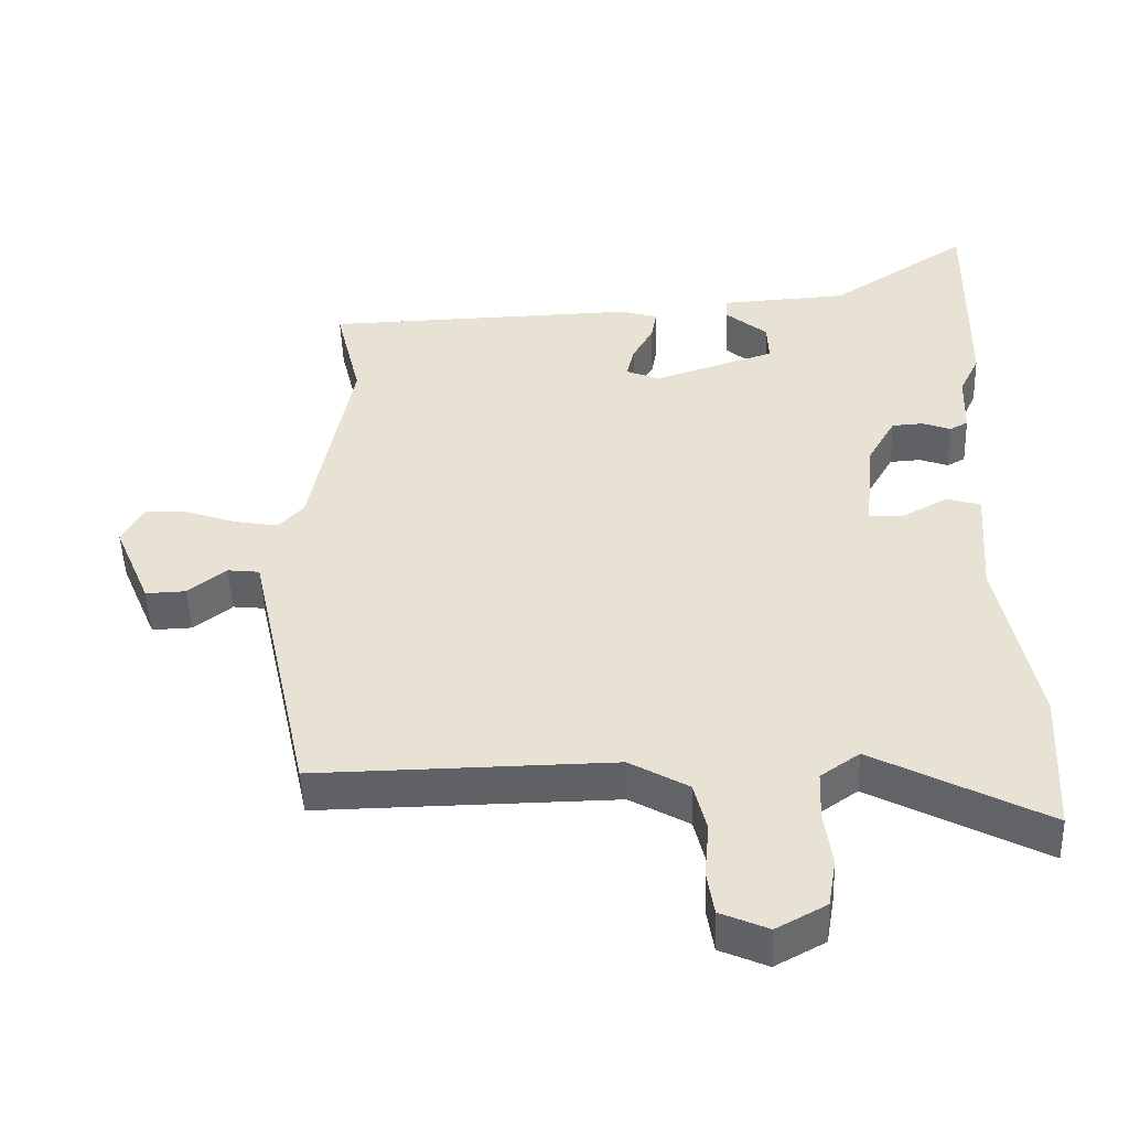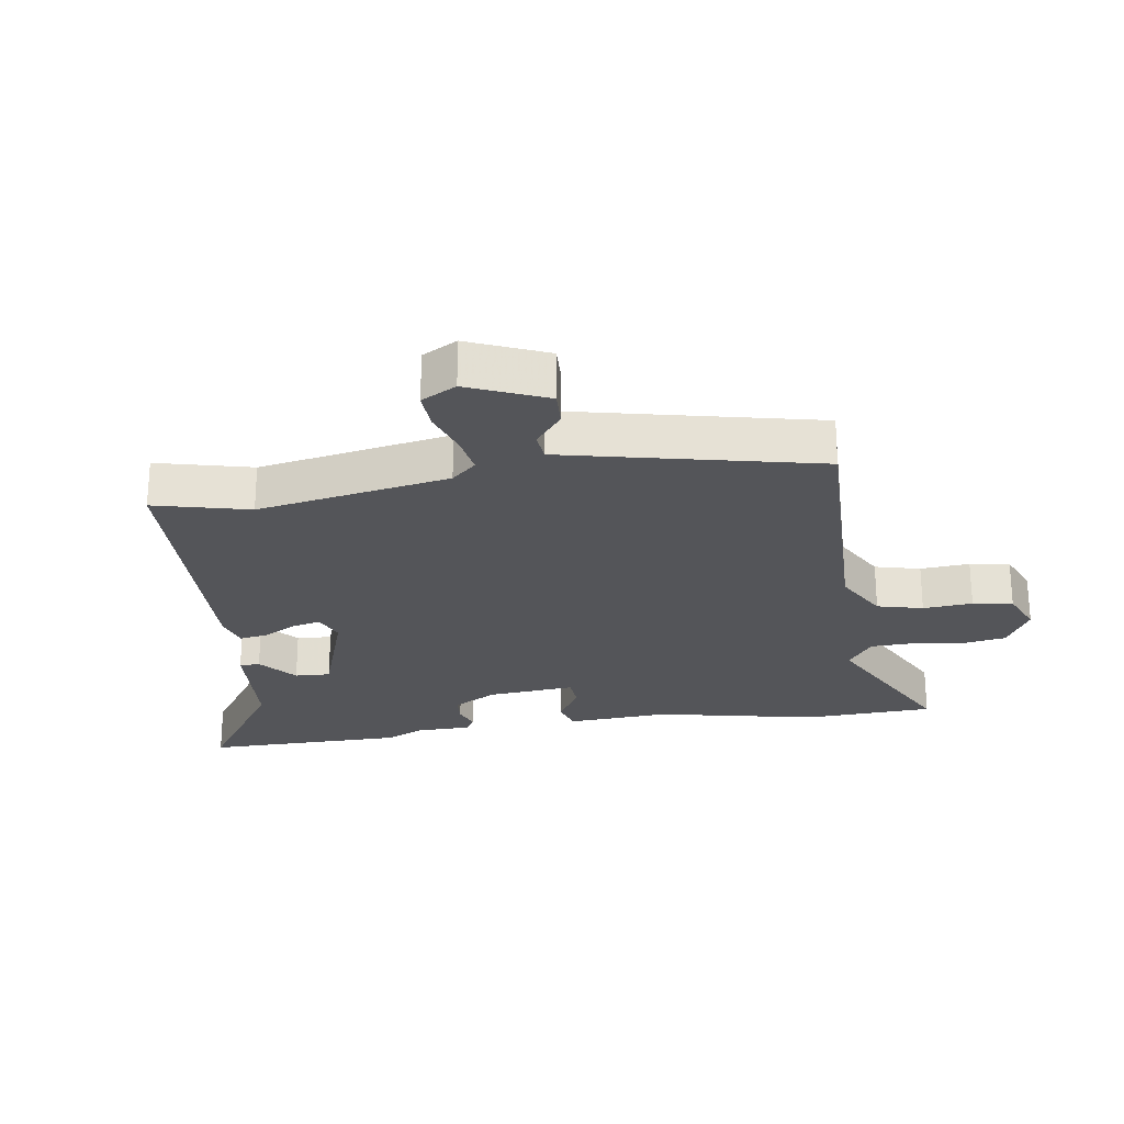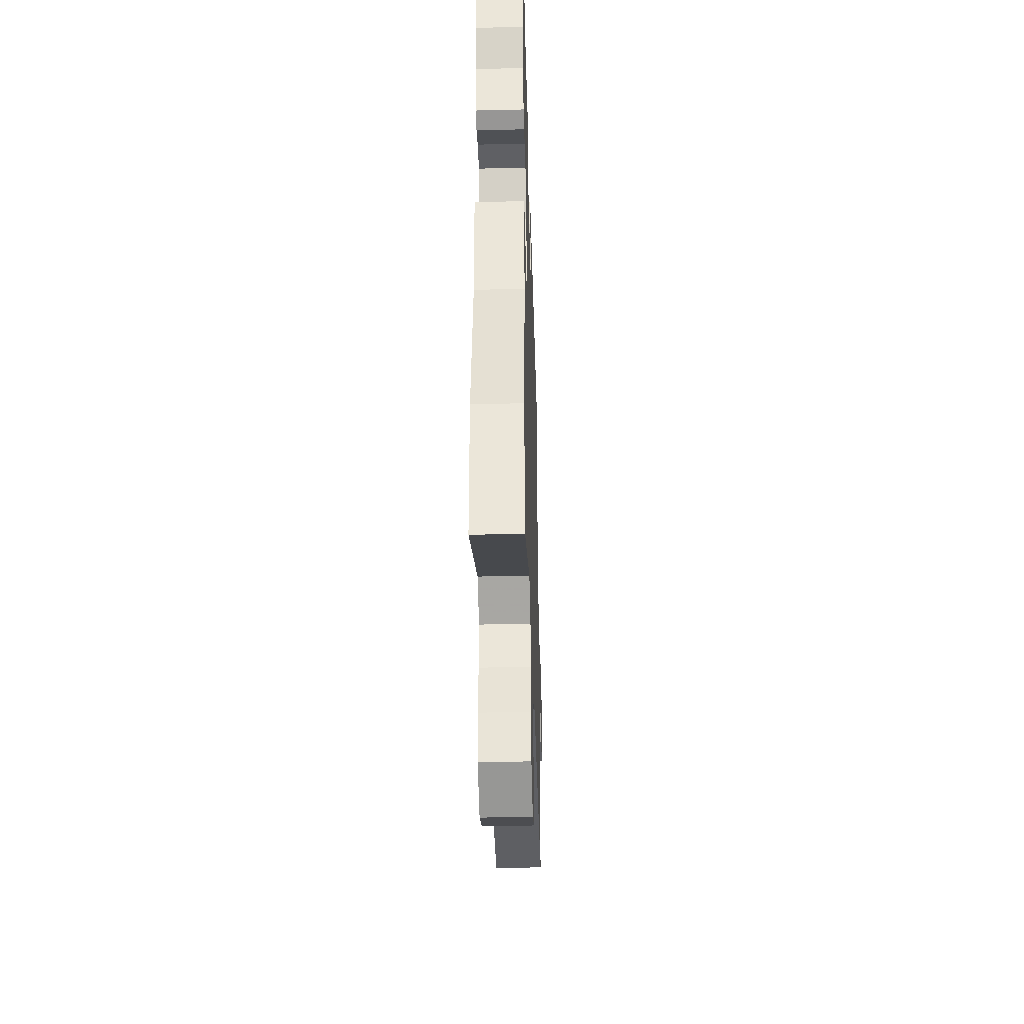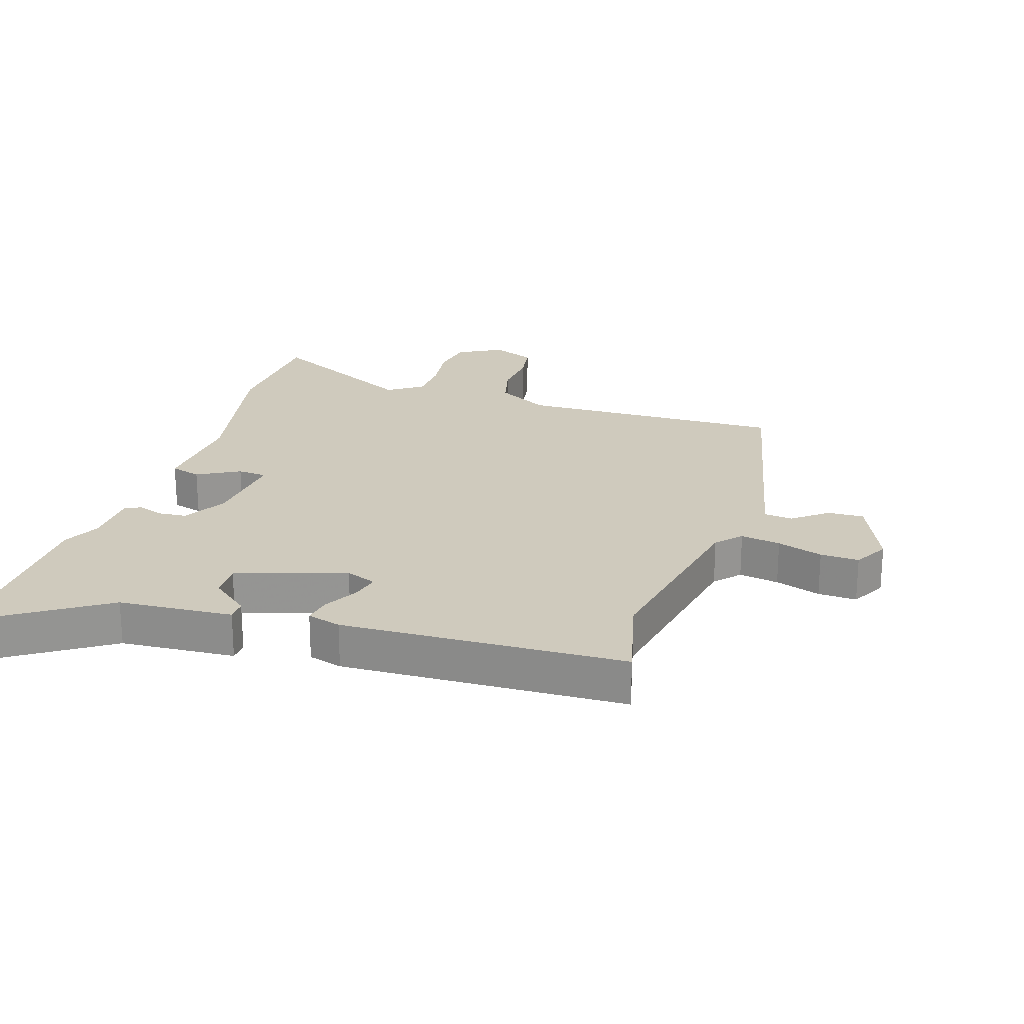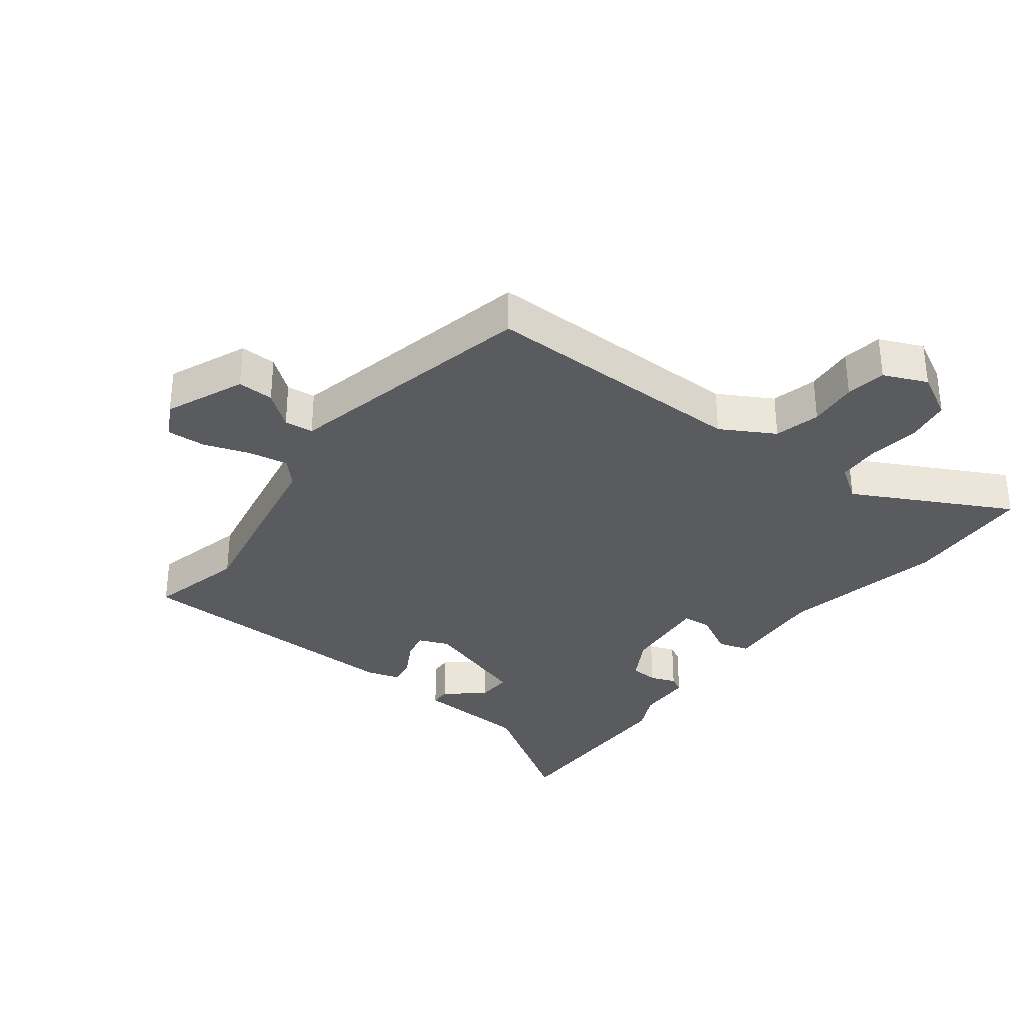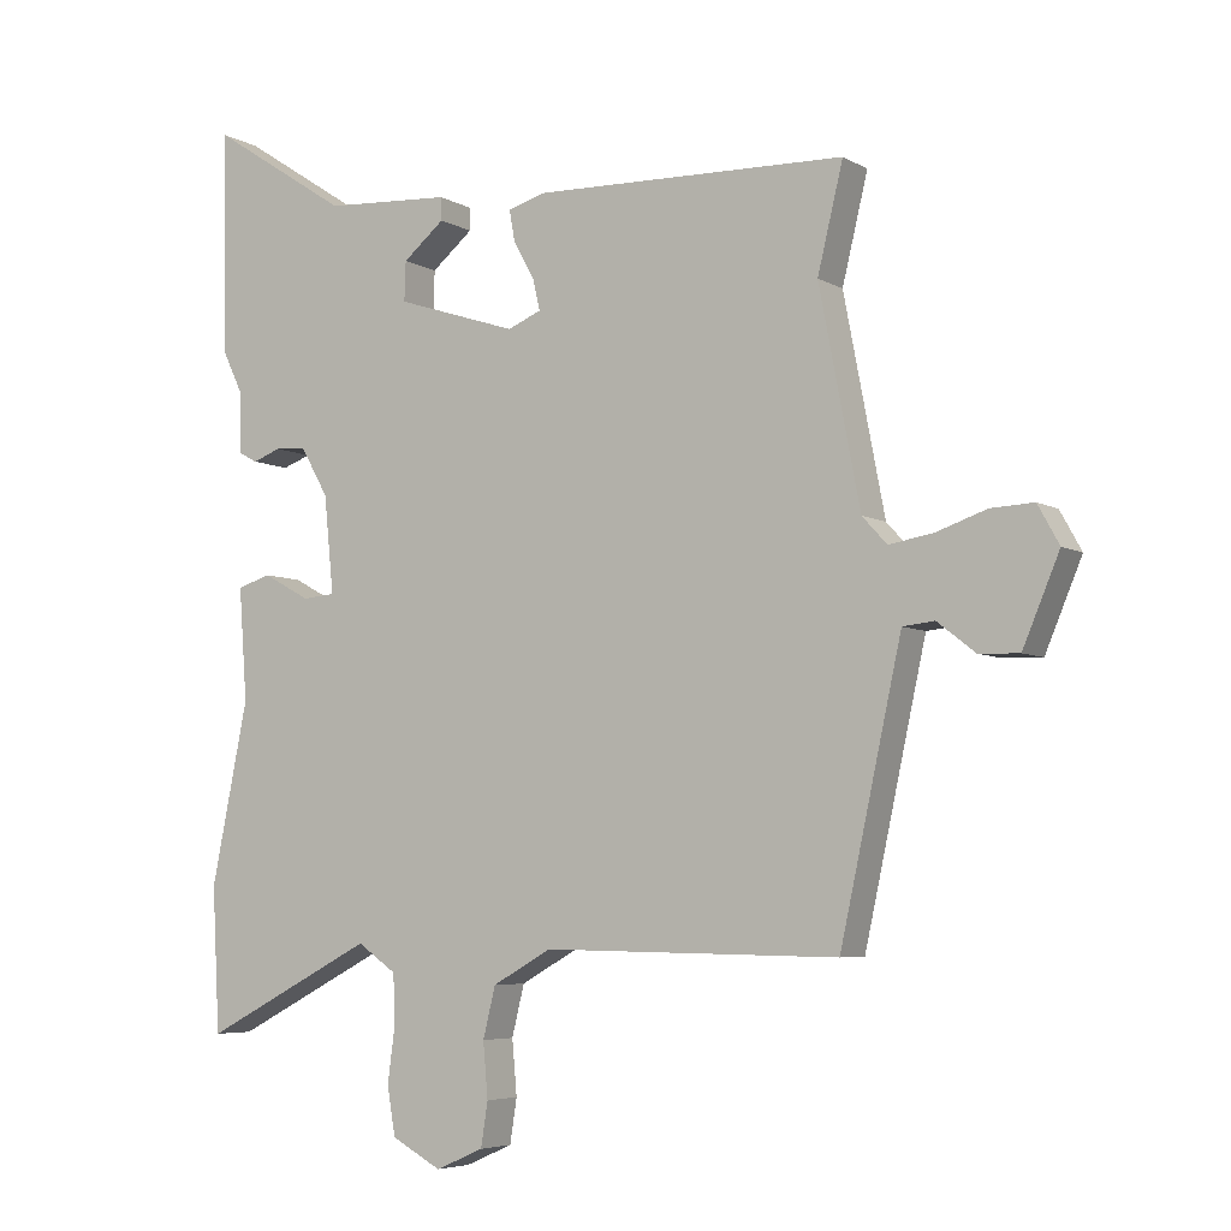
<metadata>
{"format":"obj","ext":"obj","renderer":"f3d","projection":"perspective","resolution":1024,"background":"white","views":[{"elev":-49.2,"azim":-178.0,"up":"+Z"},{"elev":-24.8,"azim":98.3,"up":"+Y"},{"elev":-39.7,"azim":-88.3,"up":"+Z"},{"elev":22.8,"azim":17.4,"up":"+Y"},{"elev":-32.8,"azim":142.7,"up":"+Y"},{"elev":-5.6,"azim":31.4,"up":"+Z"}]}
</metadata>
<code>
v -0.494 0.07 -0.618
v -0.505 0.07 -0.41
v -0.452 0.07 -0.149
v -0.464 0.07 0.014
v -0.415 0.07 0.029
v -0.347 0.07 -0.008
v -0.3 0.07 -0.004
v -0.314 0.07 0.136
v -0.354 0.07 0.206
v -0.399 0.07 0.209
v -0.44 0.07 0.194
v -0.466 0.07 0.208
v -0.469 0.07 0.298
v -0.498 0.07 0.358
v -0.503 0.07 0.68
v -0.302 0.07 0.549
v -0.119 0.07 0.538
v -0.118 0.07 0.505
v -0.178 0.07 0.455
v -0.18 0.07 0.398
v -0.005 0.07 0.341
v 0.044 0.07 0.361
v 0.033 0.07 0.407
v 0.003 0.07 0.461
v -0.005 0.07 0.506
v 0.049 0.07 0.522
v 0.502 0.07 0.51
v 0.465 0.07 0.357
v 0.524 0.07 0.049
v 0.56 0.07 0.01
v 0.624 0.07 0.021
v 0.697 0.07 0.046
v 0.759 0.07 0.049
v 0.79 0.07 -0.007
v 0.737 0.07 -0.133
v 0.679 0.07 -0.131
v 0.624 0.07 -0.088
v 0.578 0.07 -0.093
v 0.547 0.07 -0.234
v 0.489 0.07 -0.5
v 0.061 0.07 -0.494
v -0.024 0.07 -0.542
v -0.042 0.07 -0.615
v -0.035 0.07 -0.694
v -0.045 0.07 -0.758
v -0.114 0.07 -0.788
v -0.186 0.07 -0.749
v -0.198 0.07 -0.679
v -0.187 0.07 -0.598
v -0.19 0.07 -0.528
v -0.246 0.07 -0.489
v -0.494 0 -0.618
v -0.505 0 -0.41
v -0.452 0 -0.149
v -0.464 0 0.014
v -0.415 0 0.029
v -0.347 0 -0.008
v -0.3 0 -0.004
v -0.314 0 0.136
v -0.354 0 0.206
v -0.399 0 0.209
v -0.44 0 0.194
v -0.466 0 0.208
v -0.469 0 0.298
v -0.498 0 0.358
v -0.503 0 0.68
v -0.302 0 0.549
v -0.119 0 0.538
v -0.118 0 0.505
v -0.178 0 0.455
v -0.18 0 0.398
v -0.005 0 0.341
v 0.044 0 0.361
v 0.033 0 0.407
v 0.003 0 0.461
v -0.005 0 0.506
v 0.049 0 0.522
v 0.502 0 0.51
v 0.465 0 0.357
v 0.524 0 0.049
v 0.56 0 0.01
v 0.624 0 0.021
v 0.697 0 0.046
v 0.759 0 0.049
v 0.79 0 -0.007
v 0.737 0 -0.133
v 0.679 0 -0.131
v 0.624 0 -0.088
v 0.578 0 -0.093
v 0.547 0 -0.234
v 0.489 0 -0.5
v 0.061 0 -0.494
v -0.024 0 -0.542
v -0.042 0 -0.615
v -0.035 0 -0.694
v -0.045 0 -0.758
v -0.114 0 -0.788
v -0.186 0 -0.749
v -0.198 0 -0.679
v -0.187 0 -0.598
v -0.19 0 -0.528
v -0.246 0 -0.489
f 47 48 49
f 46 47 49
f 45 46 49
f 44 45 49
f 43 44 49
f 42 43 49 50
f 41 42 50 51
f 39 40 41 51
f 35 36 37
f 34 35 37
f 33 34 37
f 32 33 37
f 31 32 37
f 30 31 37 38
f 38 39 51
f 30 38 51
f 29 30 51
f 26 27 28
f 25 26 28
f 24 25 28
f 23 24 28
f 22 23 28 29
f 16 17 18 19
f 16 19 20
f 15 16 20
f 14 15 20
f 13 14 20
f 12 13 20
f 11 12 20
f 10 11 20
f 9 10 20 21
f 3 4 5 6
f 3 6 7
f 2 3 7
f 1 2 7
f 51 1 7
f 29 51 7
f 22 29 7
f 21 22 7
f 21 7 8
f 8 9 21
f 100 99 98
f 100 98 97
f 100 97 96
f 100 96 95
f 100 95 94
f 101 100 94 93
f 102 101 93 92
f 102 92 91 90
f 88 87 86
f 88 86 85
f 88 85 84
f 88 84 83
f 88 83 82
f 89 88 82 81
f 102 90 89
f 102 89 81
f 102 81 80
f 79 78 77
f 79 77 76
f 79 76 75
f 79 75 74
f 80 79 74 73
f 70 69 68 67
f 71 70 67
f 71 67 66
f 71 66 65
f 71 65 64
f 71 64 63
f 71 63 62
f 71 62 61
f 72 71 61 60
f 57 56 55 54
f 58 57 54
f 58 54 53
f 58 53 52
f 58 52 102
f 58 102 80
f 58 80 73
f 58 73 72
f 59 58 72
f 72 60 59
f 1 52 53 2
f 2 53 54 3
f 3 54 55 4
f 4 55 56 5
f 5 56 57 6
f 6 57 58 7
f 7 58 59 8
f 8 59 60 9
f 9 60 61 10
f 10 61 62 11
f 11 62 63 12
f 12 63 64 13
f 13 64 65 14
f 14 65 66 15
f 15 66 67 16
f 16 67 68 17
f 17 68 69 18
f 18 69 70 19
f 19 70 71 20
f 20 71 72 21
f 21 72 73 22
f 22 73 74 23
f 23 74 75 24
f 24 75 76 25
f 25 76 77 26
f 26 77 78 27
f 27 78 79 28
f 28 79 80 29
f 29 80 81 30
f 30 81 82 31
f 31 82 83 32
f 32 83 84 33
f 33 84 85 34
f 34 85 86 35
f 35 86 87 36
f 36 87 88 37
f 37 88 89 38
f 38 89 90 39
f 39 90 91 40
f 40 91 92 41
f 41 92 93 42
f 42 93 94 43
f 43 94 95 44
f 44 95 96 45
f 45 96 97 46
f 46 97 98 47
f 47 98 99 48
f 48 99 100 49
f 49 100 101 50
f 50 101 102 51
f 51 102 52 1

</code>
